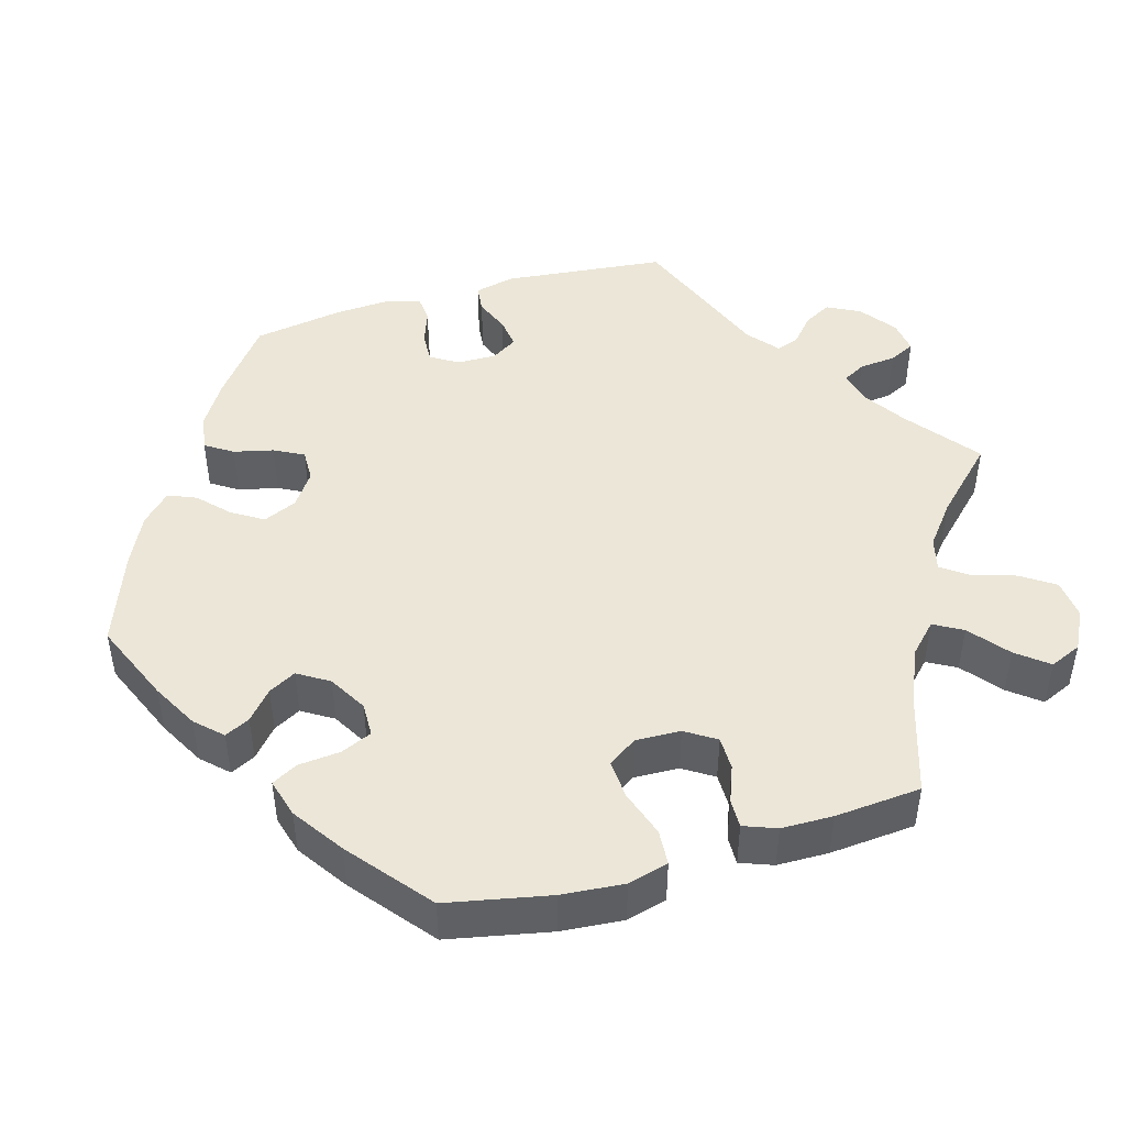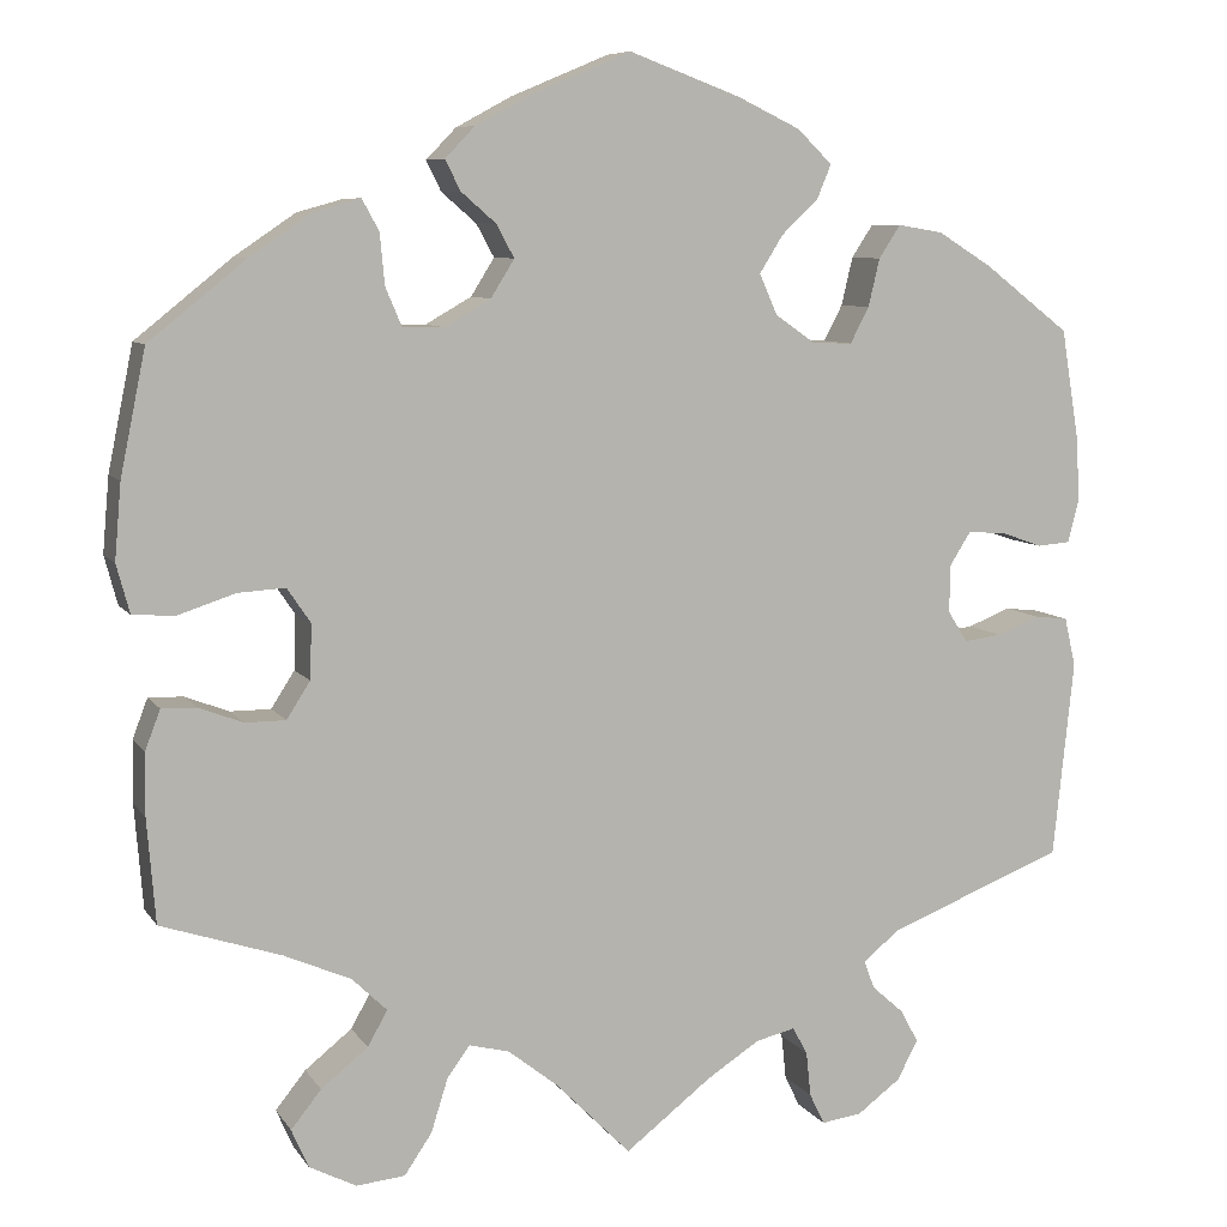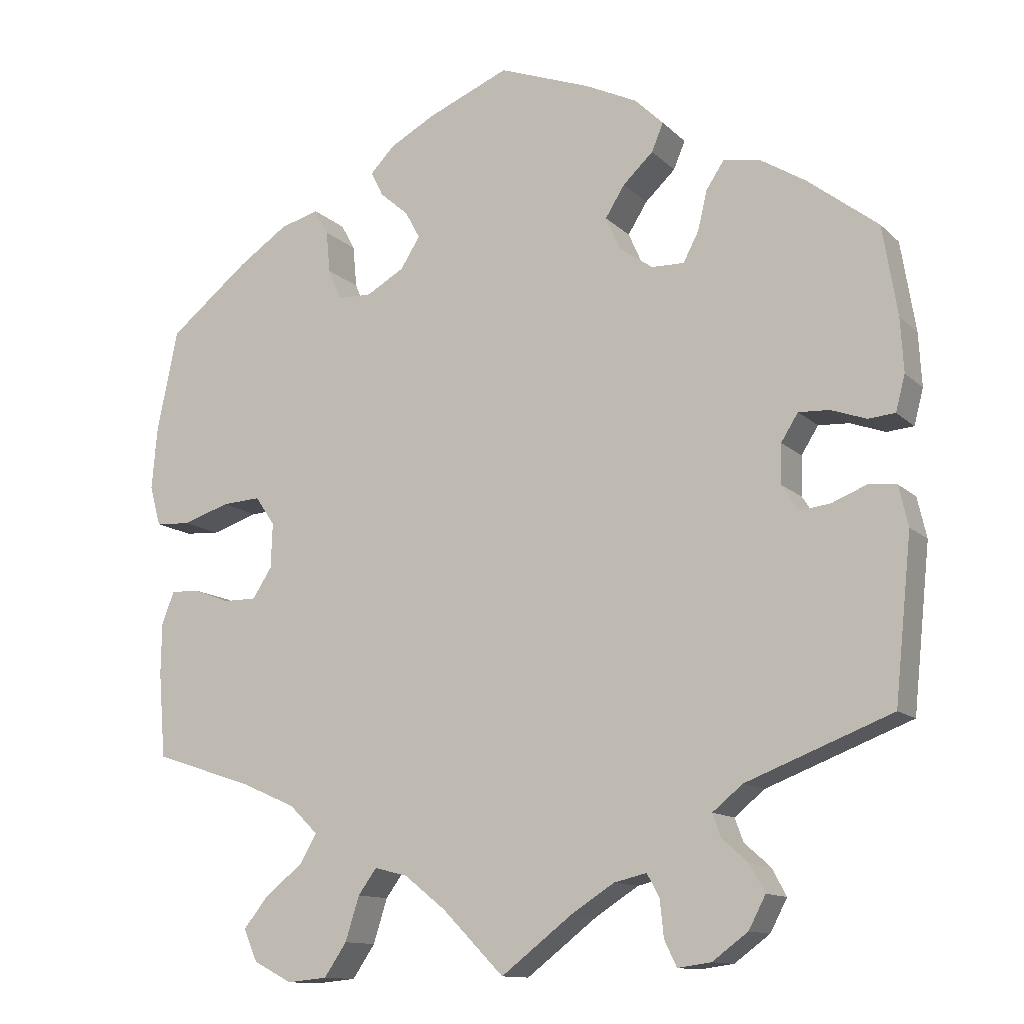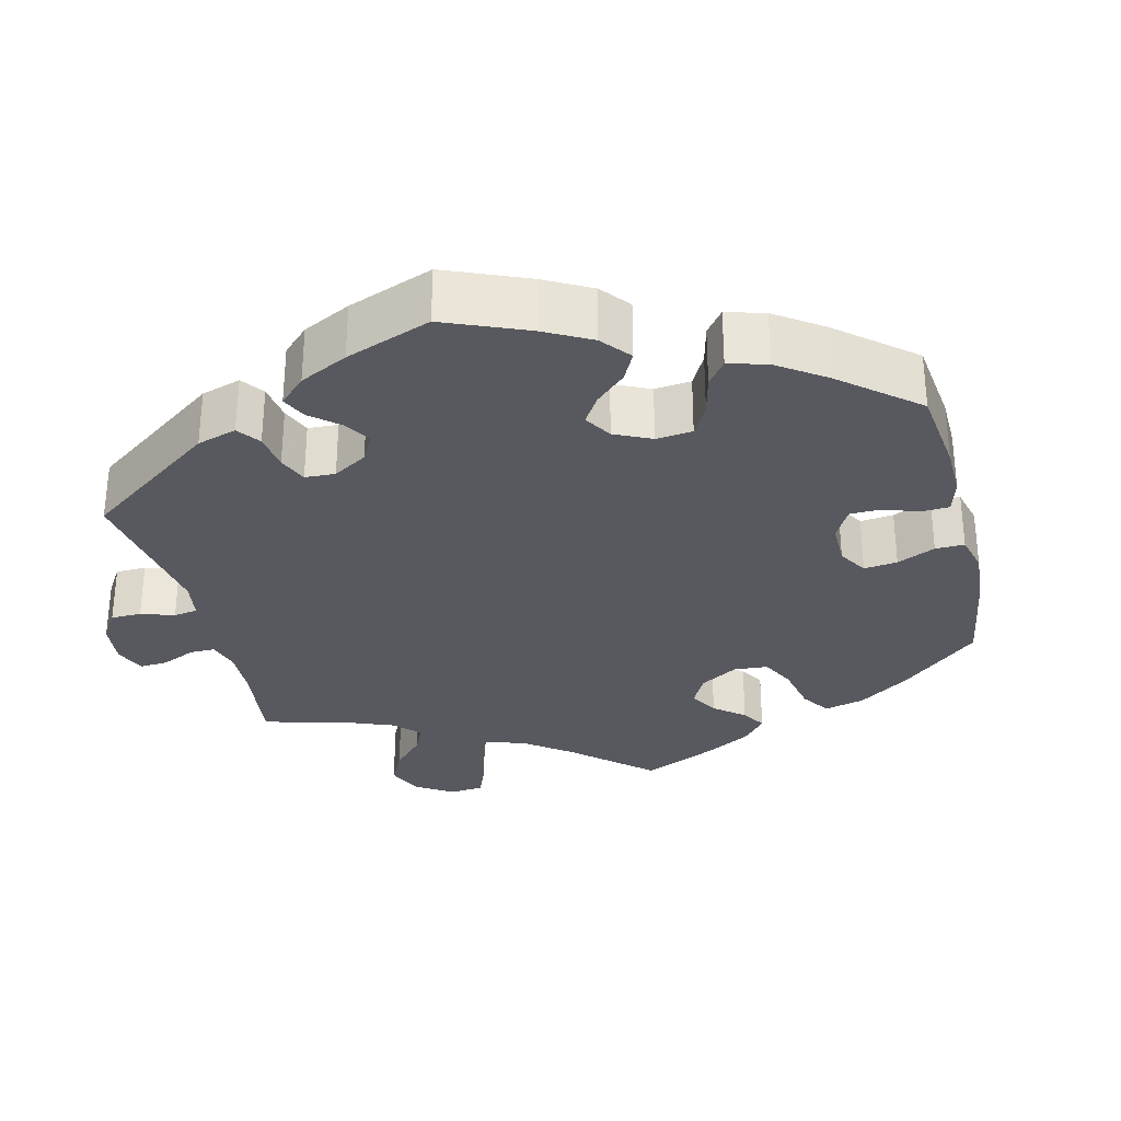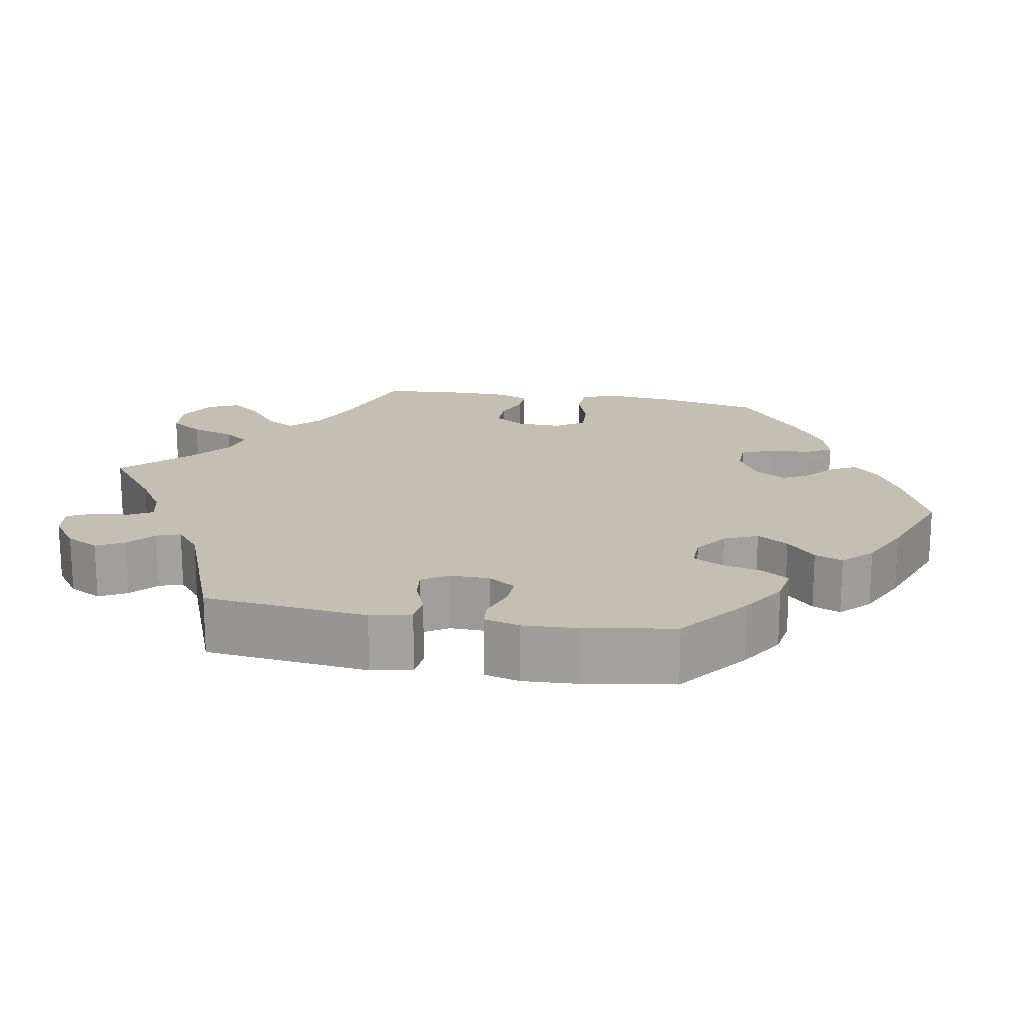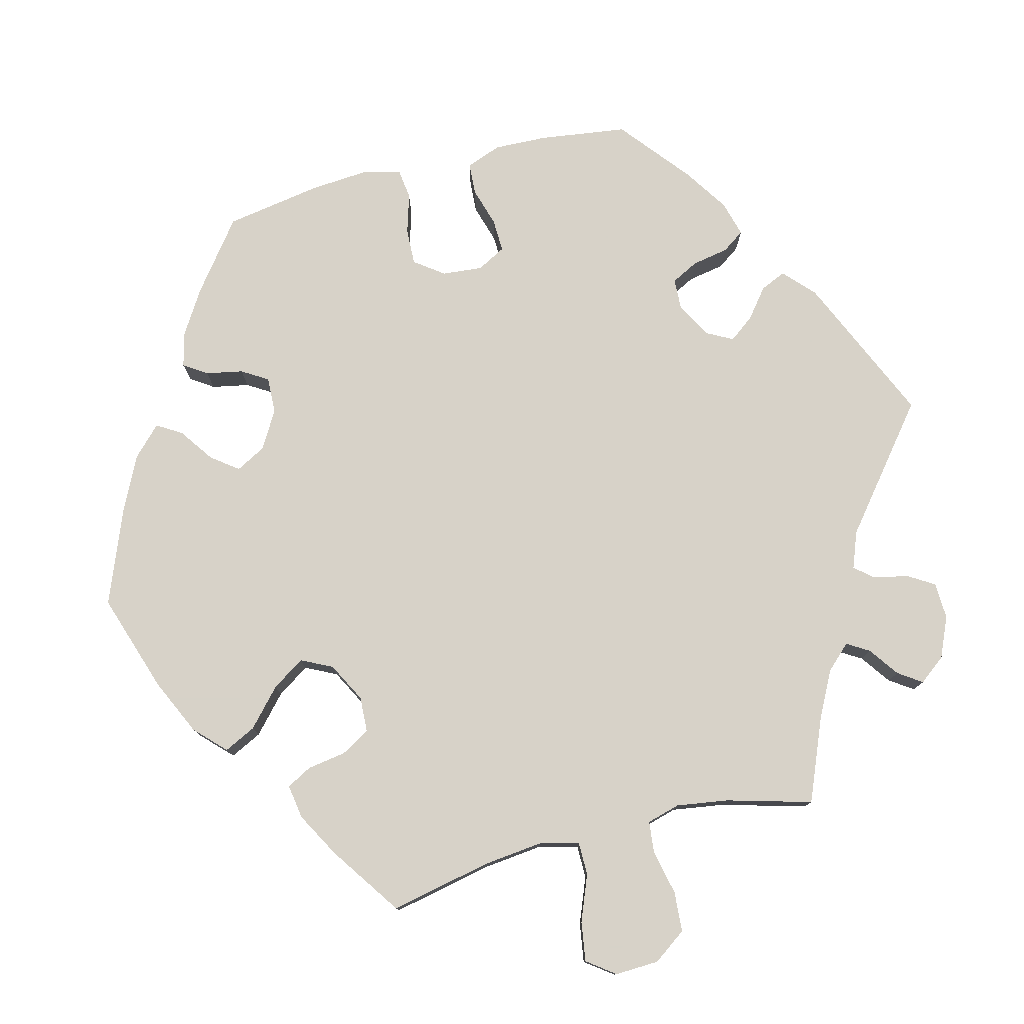
<metadata>
{"format":"obj","ext":"obj","renderer":"f3d","projection":"perspective","resolution":1024,"background":"white","views":[{"elev":46.2,"azim":73.7,"up":"+Y"},{"elev":7.9,"azim":160.6,"up":"+Z"},{"elev":-12.3,"azim":-153.2,"up":"+Z"},{"elev":-30.4,"azim":-46.3,"up":"+Y"},{"elev":17.9,"azim":-79.7,"up":"+Y"},{"elev":77.4,"azim":135.8,"up":"+Y"}]}
</metadata>
<code>
v -0.522 0.07 -0.079
v -0.51 0.07 -0.027
v -0.474 0.07 -0.023
v -0.429 0.07 -0.041
v -0.389 0.07 -0.046
v -0.368 0.07 -0.013
v -0.369 0.07 0.038
v -0.391 0.07 0.073
v -0.431 0.07 0.071
v -0.476 0.07 0.055
v -0.511 0.07 0.058
v -0.523 0.07 0.104
v -0.519 0.07 0.173
v -0.5 0.07 0.289
v -0.409 0.07 0.359
v -0.351 0.07 0.395
v -0.303 0.07 0.403
v -0.28 0.07 0.368
v -0.268 0.07 0.317
v -0.248 0.07 0.279
v -0.206 0.07 0.28
v -0.163 0.07 0.31
v -0.144 0.07 0.353
v -0.169 0.07 0.393
v -0.208 0.07 0.43
v -0.223 0.07 0.466
v -0.186 0.07 0.502
v -0.119 0.07 0.534
v 0 0.07 0.578
v 0.105 0.07 0.534
v 0.164 0.07 0.502
v 0.196 0.07 0.469
v 0.18 0.07 0.437
v 0.143 0.07 0.405
v 0.124 0.07 0.37
v 0.149 0.07 0.33
v 0.198 0.07 0.302
v 0.242 0.07 0.303
v 0.259 0.07 0.343
v 0.264 0.07 0.397
v 0.282 0.07 0.43
v 0.332 0.07 0.416
v 0.397 0.07 0.372
v 0.5 0.07 0.289
v 0.527 0.07 0.157
v 0.534 0.07 0.077
v 0.52 0.07 0.025
v 0.475 0.07 0.022
v 0.414 0.07 0.042
v 0.364 0.07 0.045
v 0.339 0.07 0.008
v 0.341 0.07 -0.05
v 0.366 0.07 -0.089
v 0.409 0.07 -0.089
v 0.456 0.07 -0.071
v 0.493 0.07 -0.07
v 0.509 0.07 -0.112
v 0.51 0.07 -0.178
v 0.501 0.07 -0.289
v 0.373 0.07 -0.331
v 0.302 0.07 -0.362
v 0.265 0.07 -0.398
v 0.286 0.07 -0.435
v 0.336 0.07 -0.475
v 0.368 0.07 -0.515
v 0.35 0.07 -0.556
v 0.3 0.07 -0.582
v 0.248 0.07 -0.577
v 0.219 0.07 -0.534
v 0.201 0.07 -0.477
v 0.177 0.07 -0.444
v 0.134 0.07 -0.455
v 0.081 0.07 -0.497
v 0.001 0.07 -0.578
v -0.091 0.07 -0.507
v -0.147 0.07 -0.471
v -0.189 0.07 -0.461
v -0.205 0.07 -0.49
v -0.21 0.07 -0.538
v -0.226 0.07 -0.571
v -0.269 0.07 -0.565
v -0.315 0.07 -0.531
v -0.337 0.07 -0.489
v -0.318 0.07 -0.454
v -0.284 0.07 -0.424
v -0.273 0.07 -0.394
v -0.312 0.07 -0.362
v -0.5 0.07 -0.289
v -0.522 0 -0.079
v -0.51 0 -0.027
v -0.474 0 -0.023
v -0.429 0 -0.041
v -0.389 0 -0.046
v -0.368 0 -0.013
v -0.369 0 0.038
v -0.391 0 0.073
v -0.431 0 0.071
v -0.476 0 0.055
v -0.511 0 0.058
v -0.523 0 0.104
v -0.519 0 0.173
v -0.5 0 0.289
v -0.409 0 0.359
v -0.351 0 0.395
v -0.303 0 0.403
v -0.28 0 0.368
v -0.268 0 0.317
v -0.248 0 0.279
v -0.206 0 0.28
v -0.163 0 0.31
v -0.144 0 0.353
v -0.169 0 0.393
v -0.208 0 0.43
v -0.223 0 0.466
v -0.186 0 0.502
v -0.119 0 0.534
v 0 0 0.578
v 0.105 0 0.534
v 0.164 0 0.502
v 0.196 0 0.469
v 0.18 0 0.437
v 0.143 0 0.405
v 0.124 0 0.37
v 0.149 0 0.33
v 0.198 0 0.302
v 0.242 0 0.303
v 0.259 0 0.343
v 0.264 0 0.397
v 0.282 0 0.43
v 0.332 0 0.416
v 0.397 0 0.372
v 0.5 0 0.289
v 0.527 0 0.157
v 0.534 0 0.077
v 0.52 0 0.025
v 0.475 0 0.022
v 0.414 0 0.042
v 0.364 0 0.045
v 0.339 0 0.008
v 0.341 0 -0.05
v 0.366 0 -0.089
v 0.409 0 -0.089
v 0.456 0 -0.071
v 0.493 0 -0.07
v 0.509 0 -0.112
v 0.51 0 -0.178
v 0.501 0 -0.289
v 0.373 0 -0.331
v 0.302 0 -0.362
v 0.265 0 -0.398
v 0.286 0 -0.435
v 0.336 0 -0.475
v 0.368 0 -0.515
v 0.35 0 -0.556
v 0.3 0 -0.582
v 0.248 0 -0.577
v 0.219 0 -0.534
v 0.201 0 -0.477
v 0.177 0 -0.444
v 0.134 0 -0.455
v 0.081 0 -0.497
v 0.001 0 -0.578
v -0.091 0 -0.507
v -0.147 0 -0.471
v -0.189 0 -0.461
v -0.205 0 -0.49
v -0.21 0 -0.538
v -0.226 0 -0.571
v -0.269 0 -0.565
v -0.315 0 -0.531
v -0.337 0 -0.489
v -0.318 0 -0.454
v -0.284 0 -0.424
v -0.273 0 -0.394
v -0.312 0 -0.362
v -0.5 0 -0.289
f 87 88 1 2
f 86 87 2 3
f 82 83 84 85
f 82 85 86
f 81 82 86
f 78 79 80 81
f 77 78 81 86
f 76 77 86 3
f 73 74 75
f 72 73 75 76
f 71 72 76 3
f 67 68 69 70
f 67 70 71
f 66 67 71
f 63 64 65 66
f 62 63 66 71
f 61 62 71 3
f 57 58 59 60
f 54 55 56 57
f 53 54 57 60
f 52 53 60 61
f 46 47 48 49
f 46 49 50
f 45 46 50
f 44 45 50
f 43 44 50 51
f 39 40 41 42
f 38 39 42 43
f 31 32 33 34
f 31 34 35
f 30 31 35
f 29 30 35
f 28 29 35
f 27 28 35 36
f 24 25 26 27
f 23 24 27 36
f 16 17 18 19
f 16 19 20
f 15 16 20
f 14 15 20
f 13 14 20
f 12 13 20 21
f 9 10 11 12
f 8 9 12 21
f 61 3 4
f 61 4 5
f 51 52 61 5
f 38 43 51 5
f 37 38 5 6
f 22 23 36 37
f 22 37 6 7
f 7 8 21 22
f 90 89 176 175
f 91 90 175 174
f 173 172 171 170
f 174 173 170
f 174 170 169
f 169 168 167 166
f 174 169 166 165
f 91 174 165 164
f 163 162 161
f 164 163 161 160
f 91 164 160 159
f 158 157 156 155
f 159 158 155
f 159 155 154
f 154 153 152 151
f 159 154 151 150
f 91 159 150 149
f 148 147 146 145
f 145 144 143 142
f 148 145 142 141
f 149 148 141 140
f 137 136 135 134
f 138 137 134
f 138 134 133
f 138 133 132
f 139 138 132 131
f 130 129 128 127
f 131 130 127 126
f 122 121 120 119
f 123 122 119
f 123 119 118
f 123 118 117
f 123 117 116
f 124 123 116 115
f 115 114 113 112
f 124 115 112 111
f 107 106 105 104
f 108 107 104
f 108 104 103
f 108 103 102
f 108 102 101
f 109 108 101 100
f 100 99 98 97
f 109 100 97 96
f 92 91 149
f 93 92 149
f 93 149 140 139
f 93 139 131 126
f 94 93 126 125
f 125 124 111 110
f 95 94 125 110
f 110 109 96 95
f 1 89 90 2
f 2 90 91 3
f 3 91 92 4
f 4 92 93 5
f 5 93 94 6
f 6 94 95 7
f 7 95 96 8
f 8 96 97 9
f 9 97 98 10
f 10 98 99 11
f 11 99 100 12
f 12 100 101 13
f 13 101 102 14
f 14 102 103 15
f 15 103 104 16
f 16 104 105 17
f 17 105 106 18
f 18 106 107 19
f 19 107 108 20
f 20 108 109 21
f 21 109 110 22
f 22 110 111 23
f 23 111 112 24
f 24 112 113 25
f 25 113 114 26
f 26 114 115 27
f 27 115 116 28
f 28 116 117 29
f 29 117 118 30
f 30 118 119 31
f 31 119 120 32
f 32 120 121 33
f 33 121 122 34
f 34 122 123 35
f 35 123 124 36
f 36 124 125 37
f 37 125 126 38
f 38 126 127 39
f 39 127 128 40
f 40 128 129 41
f 41 129 130 42
f 42 130 131 43
f 43 131 132 44
f 44 132 133 45
f 45 133 134 46
f 46 134 135 47
f 47 135 136 48
f 48 136 137 49
f 49 137 138 50
f 50 138 139 51
f 51 139 140 52
f 52 140 141 53
f 53 141 142 54
f 54 142 143 55
f 55 143 144 56
f 56 144 145 57
f 57 145 146 58
f 58 146 147 59
f 59 147 148 60
f 60 148 149 61
f 61 149 150 62
f 62 150 151 63
f 63 151 152 64
f 64 152 153 65
f 65 153 154 66
f 66 154 155 67
f 67 155 156 68
f 68 156 157 69
f 69 157 158 70
f 70 158 159 71
f 71 159 160 72
f 72 160 161 73
f 73 161 162 74
f 74 162 163 75
f 75 163 164 76
f 76 164 165 77
f 77 165 166 78
f 78 166 167 79
f 79 167 168 80
f 80 168 169 81
f 81 169 170 82
f 82 170 171 83
f 83 171 172 84
f 84 172 173 85
f 85 173 174 86
f 86 174 175 87
f 87 175 176 88
f 88 176 89 1

</code>
